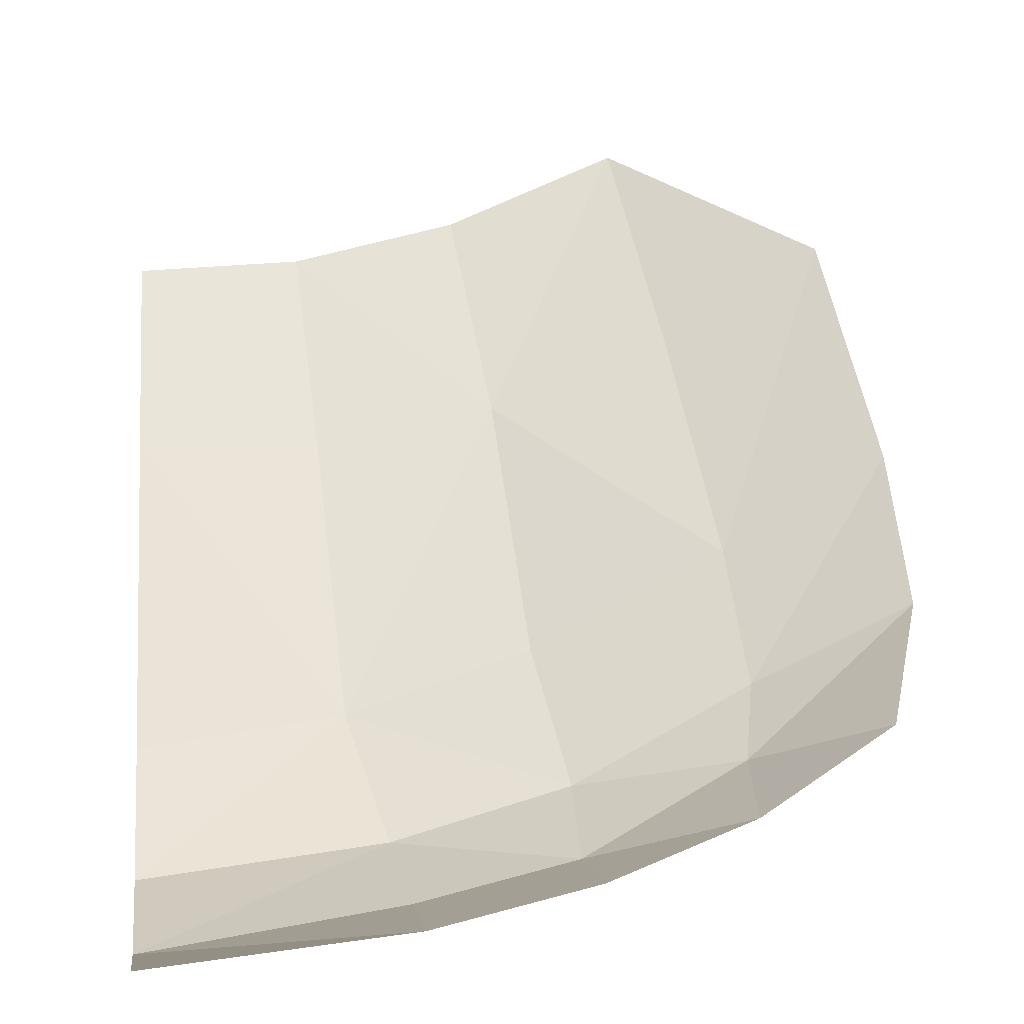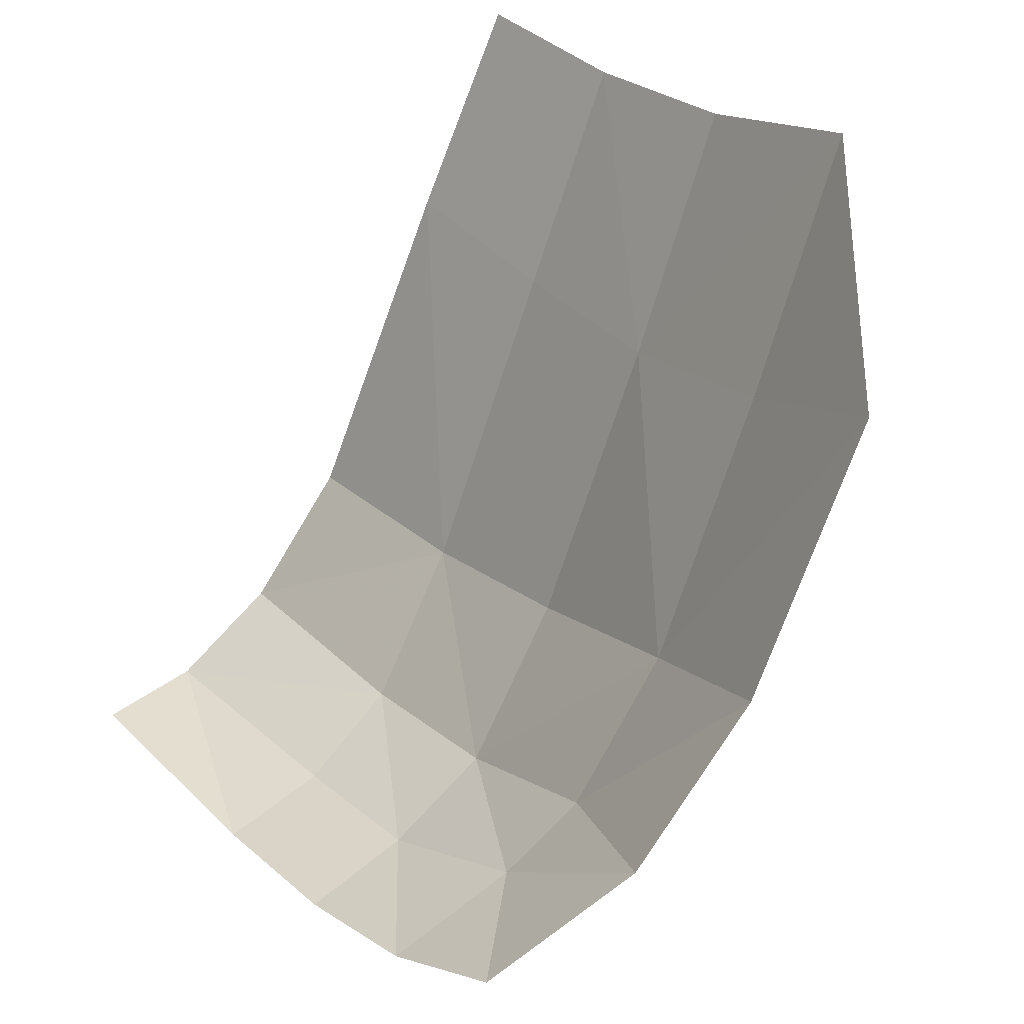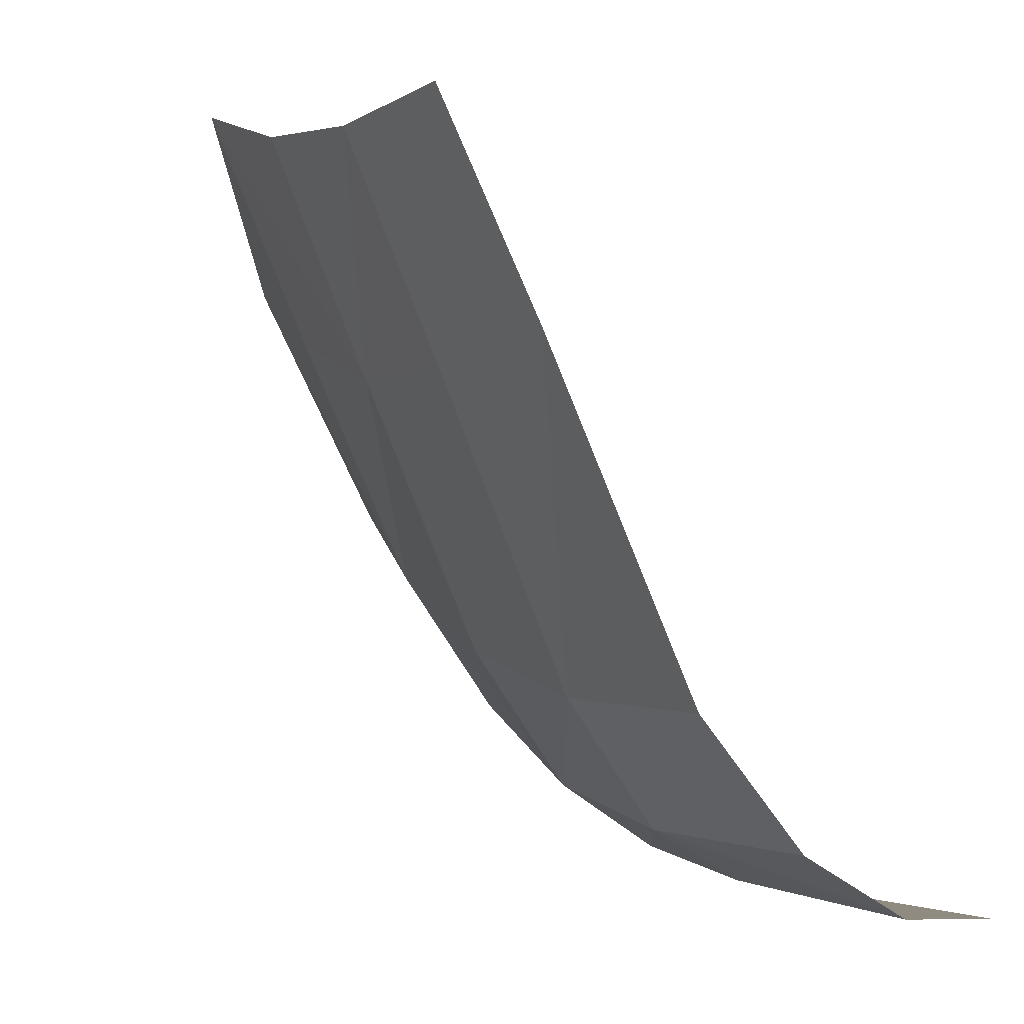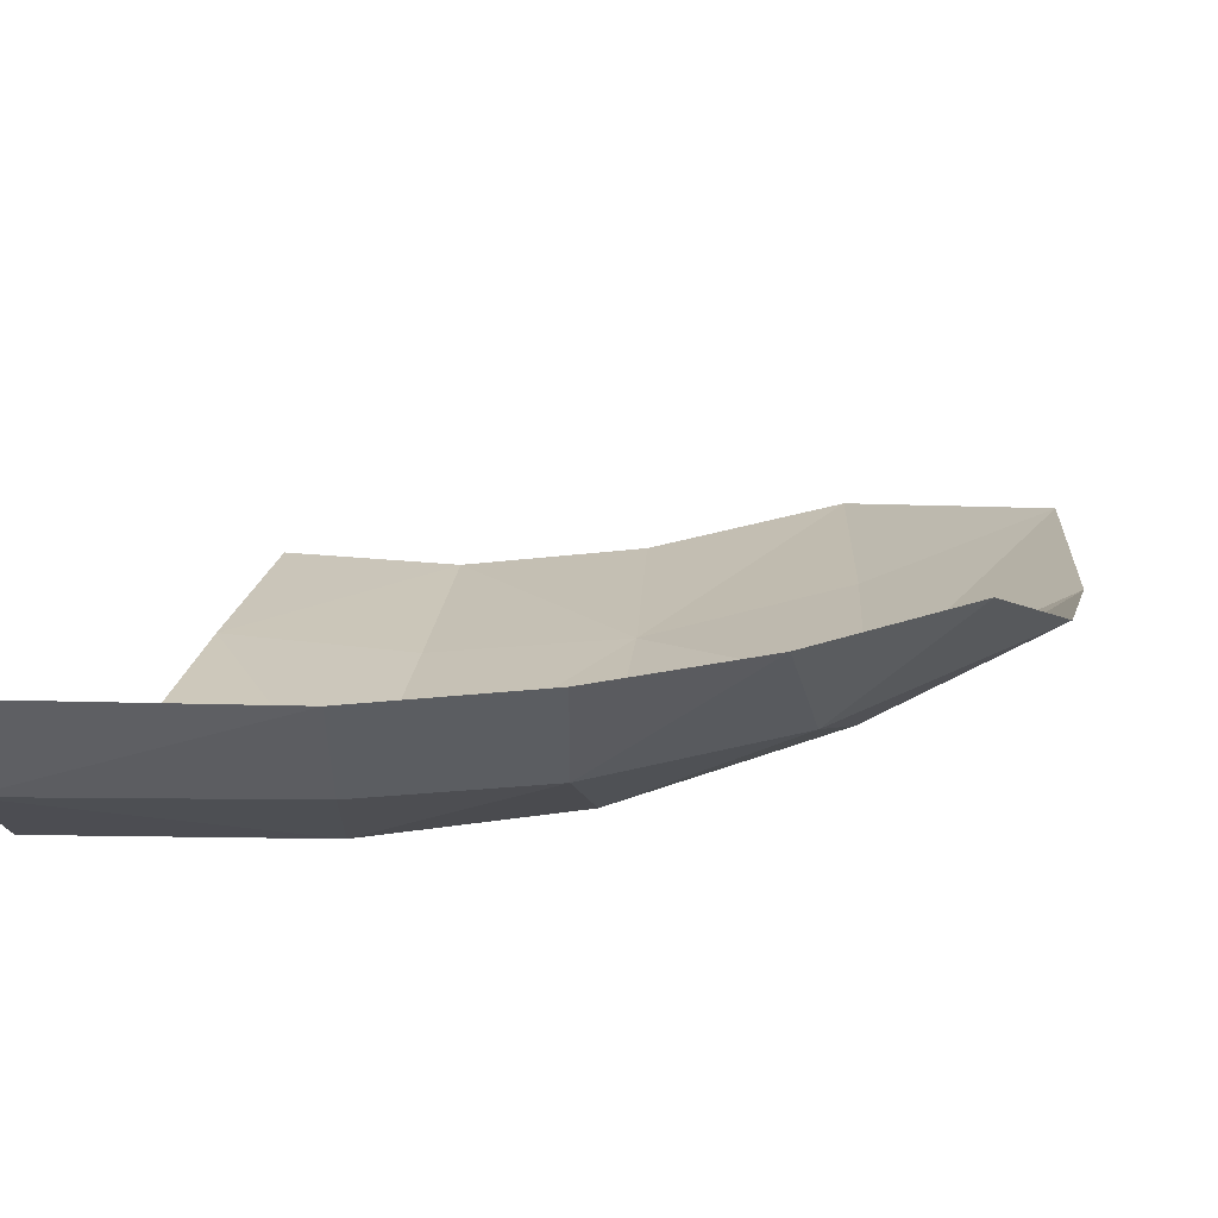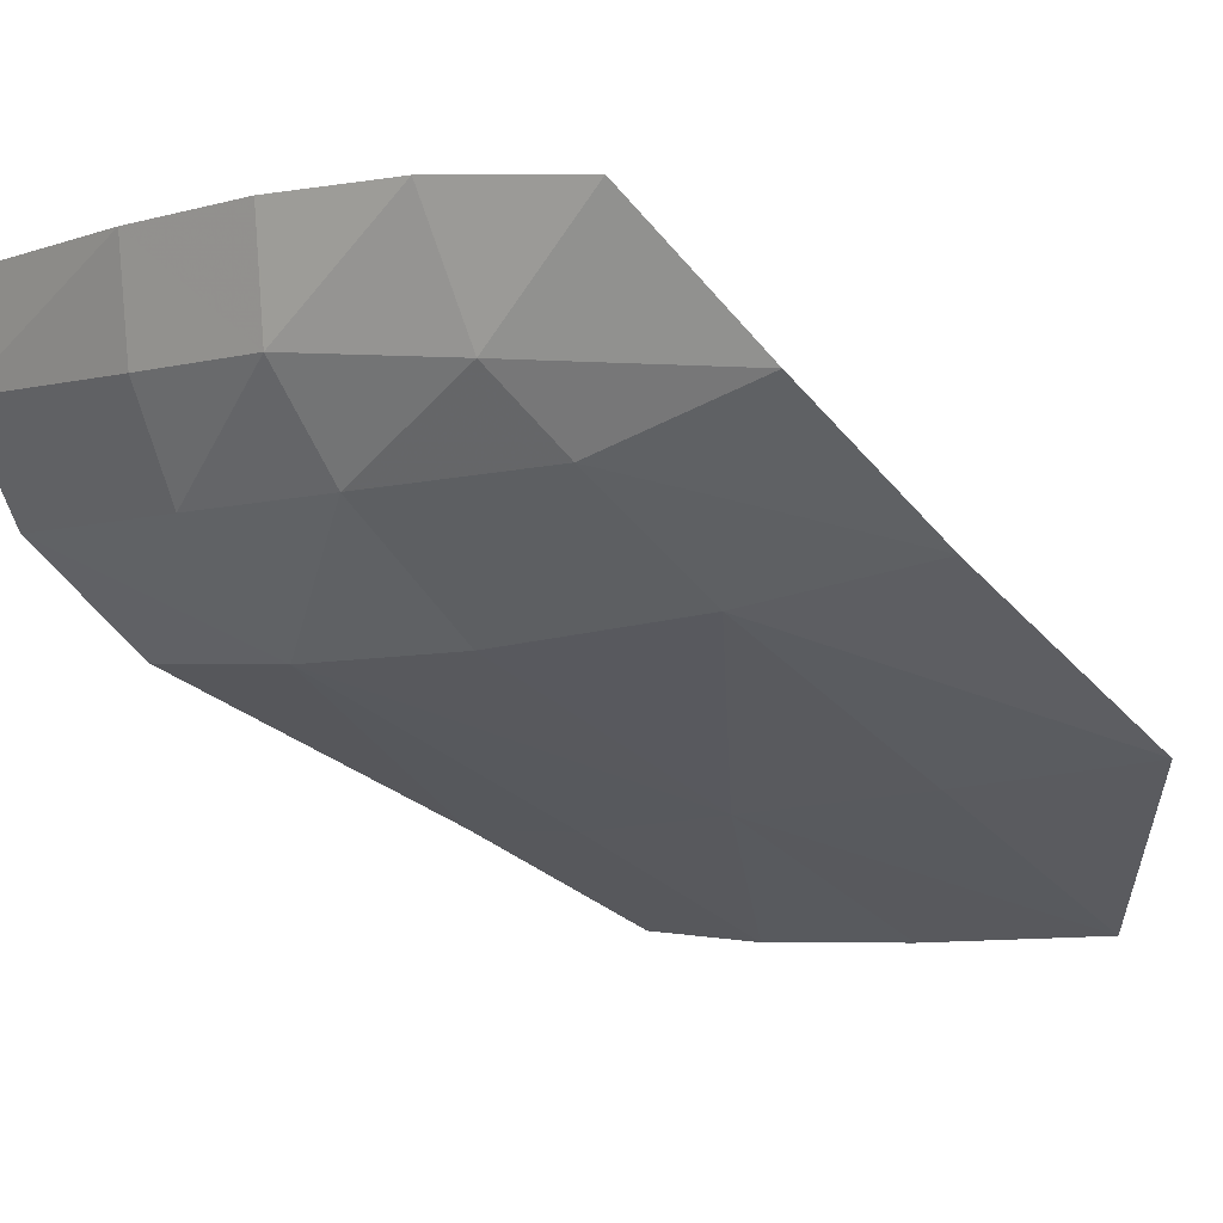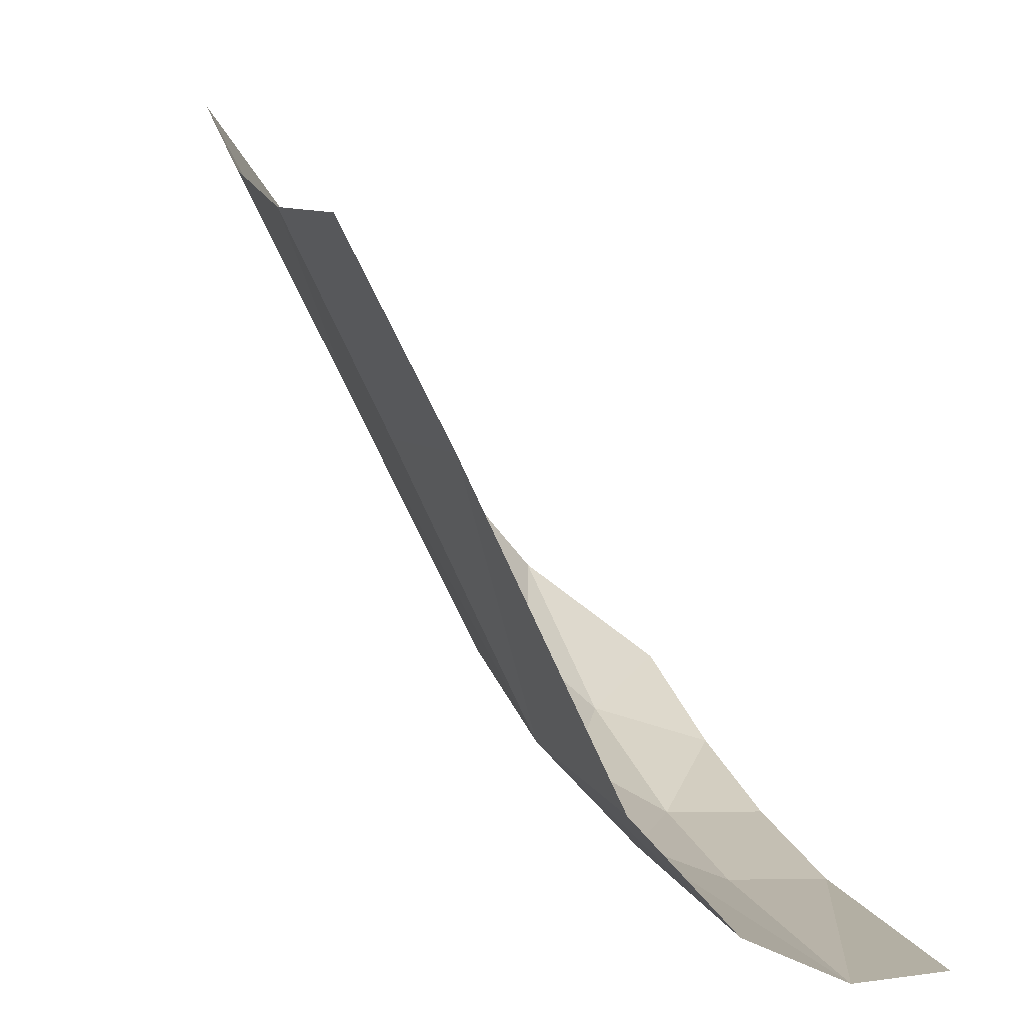
<metadata>
{"format":"obj","ext":"obj","renderer":"f3d","projection":"perspective","resolution":1024,"background":"white","views":[{"elev":-1.6,"azim":-8.0,"up":"+Y"},{"elev":43.4,"azim":48.4,"up":"+Y"},{"elev":-10.5,"azim":-122.3,"up":"+Y"},{"elev":48.9,"azim":11.3,"up":"+Z"},{"elev":0.7,"azim":57.7,"up":"+Z"},{"elev":4.1,"azim":-112.6,"up":"+Y"}]}
</metadata>
<code>
v 0.4719 -0.3463 -0.3394
v 0.3794 -0.3967 -0.3789
v 0.4779 -0.2519 -0.4211
v 0.3776 -0.3135 -0.4475
v 0.4779 -0.2519 -0.4211
v 0.3794 -0.3967 -0.3789
v 0.3776 -0.3135 -0.4475
v 0.3794 -0.3967 -0.3789
v 0.2682 -0.4596 -0.3908
v 0.2537 -0.3776 -0.4679
v 0.3776 -0.3135 -0.4475
v 0.2682 -0.4596 -0.3908
v 0.2682 -0.4596 -0.3908
v 0.3794 -0.3967 -0.3789
v 0.3658 -0.4404 -0.332
v 0.3658 -0.4404 -0.332
v 0.3794 -0.3967 -0.3789
v 0.4719 -0.3463 -0.3394
v 0.4349 -0.415 -0.2547
v 0.3658 -0.4404 -0.332
v 0.4719 -0.3463 -0.3394
v 0.3334 -0.02625 -0.6238
v 0.3573 -0.1655 -0.5389
v 0.2399 -0.2137 -0.5573
v 0.2203 -0.07537 -0.636
v 0.3334 -0.02625 -0.6238
v 0.2399 -0.2137 -0.5573
v 0.2399 -0.2137 -0.5573
v 0.3573 -0.1655 -0.5389
v 0.3776 -0.3135 -0.4475
v 0.2537 -0.3776 -0.4679
v 0.2399 -0.2137 -0.5573
v 0.3776 -0.3135 -0.4475
v 0.3776 -0.3135 -0.4475
v 0.3573 -0.1655 -0.5389
v 0.4594 -0.1041 -0.5199
v 0.4779 -0.2519 -0.4211
v 0.3776 -0.3135 -0.4475
v 0.4594 -0.1041 -0.5199
v 0.4594 -0.1041 -0.5199
v 0.3573 -0.1655 -0.5389
v 0.3334 -0.02625 -0.6238
v 0.2682 -0.4596 -0.3908
v 0.1556 -0.4939 -0.3992
v 0.1335 -0.4195 -0.4771
v 0.2537 -0.3776 -0.4679
v 0.2682 -0.4596 -0.3908
v 0.1335 -0.4195 -0.4771
v 0.1096 -0.1029 -0.6452
v 0.1205 -0.2343 -0.574
v 0 -0.2371 -0.5809
v 0 -0.1111 -0.6488
v 0 -0.2371 -0.5809
v 0.1205 -0.2343 -0.574
v 0.1335 -0.4195 -0.4771
v 0 -0.4404 -0.4795
v 0 -0.2371 -0.5809
v 0.1335 -0.4195 -0.4771
v 0.1335 -0.4195 -0.4771
v 0.1205 -0.2343 -0.574
v 0.2399 -0.2137 -0.5573
v 0.2537 -0.3776 -0.4679
v 0.1335 -0.4195 -0.4771
v 0.2399 -0.2137 -0.5573
v 0.2399 -0.2137 -0.5573
v 0.1205 -0.2343 -0.574
v 0.1096 -0.1029 -0.6452
v 0.2203 -0.07537 -0.636
v 0.2399 -0.2137 -0.5573
v 0.1096 -0.1029 -0.6452
v 0.1556 -0.4939 -0.3992
v 0.1631 -0.5229 -0.3304
v 0 -0.5497 -0.3356
v 0 -0.5156 -0.4082
v 0.1556 -0.4939 -0.3992
v 0 -0.5497 -0.3356
v 0 -0.5497 -0.3356
v 0.1631 -0.5229 -0.3304
v 0.1636 -0.5285 -0.2582
v 0 -0.5489 -0.2681
v 0 -0.5497 -0.3356
v 0.1636 -0.5285 -0.2582
v 0.1636 -0.5285 -0.2582
v 0.1631 -0.5229 -0.3304
v 0.2631 -0.4974 -0.3251
v 0.2646 -0.5029 -0.2519
v 0.2631 -0.4974 -0.3251
v 0.1631 -0.5229 -0.3304
v 0.1556 -0.4939 -0.3992
v 0.2682 -0.4596 -0.3908
v 0.2631 -0.4974 -0.3251
v 0.1556 -0.4939 -0.3992
v 0.2631 -0.4974 -0.3251
v 0.3658 -0.4404 -0.332
v 0.3534 -0.4671 -0.2496
v 0.2646 -0.5029 -0.2519
v 0.2631 -0.4974 -0.3251
v 0.3534 -0.4671 -0.2496
v 0.4349 -0.415 -0.2547
v 0.3534 -0.4671 -0.2496
v 0.3658 -0.4404 -0.332
v 0.2682 -0.4596 -0.3908
v 0.3658 -0.4404 -0.332
v 0.2631 -0.4974 -0.3251
v 0.1335 -0.4195 -0.4771
v 0.1556 -0.4939 -0.3992
v 0 -0.5156 -0.4082
v 0 -0.4404 -0.4795
v 0.1335 -0.4195 -0.4771
v 0 -0.5156 -0.4082
g mesh7054930
f 1 2 3
f 4 5 6
f 7 8 9
f 10 11 12
f 13 14 15
f 16 17 18
f 19 20 21
f 22 23 24
f 25 26 27
f 28 29 30
f 31 32 33
f 34 35 36
f 37 38 39
f 40 41 42
f 43 44 45
f 46 47 48
f 49 50 51
f 51 52 49
f 53 54 55
f 56 57 58
f 59 60 61
f 62 63 64
f 65 66 67
f 68 69 70
f 71 72 73
f 74 75 76
f 77 78 79
f 80 81 82
f 83 84 85
f 85 86 83
f 87 88 89
f 90 91 92
f 93 94 95
f 96 97 98
f 99 100 101
f 102 103 104
f 105 106 107
f 108 109 110

</code>
